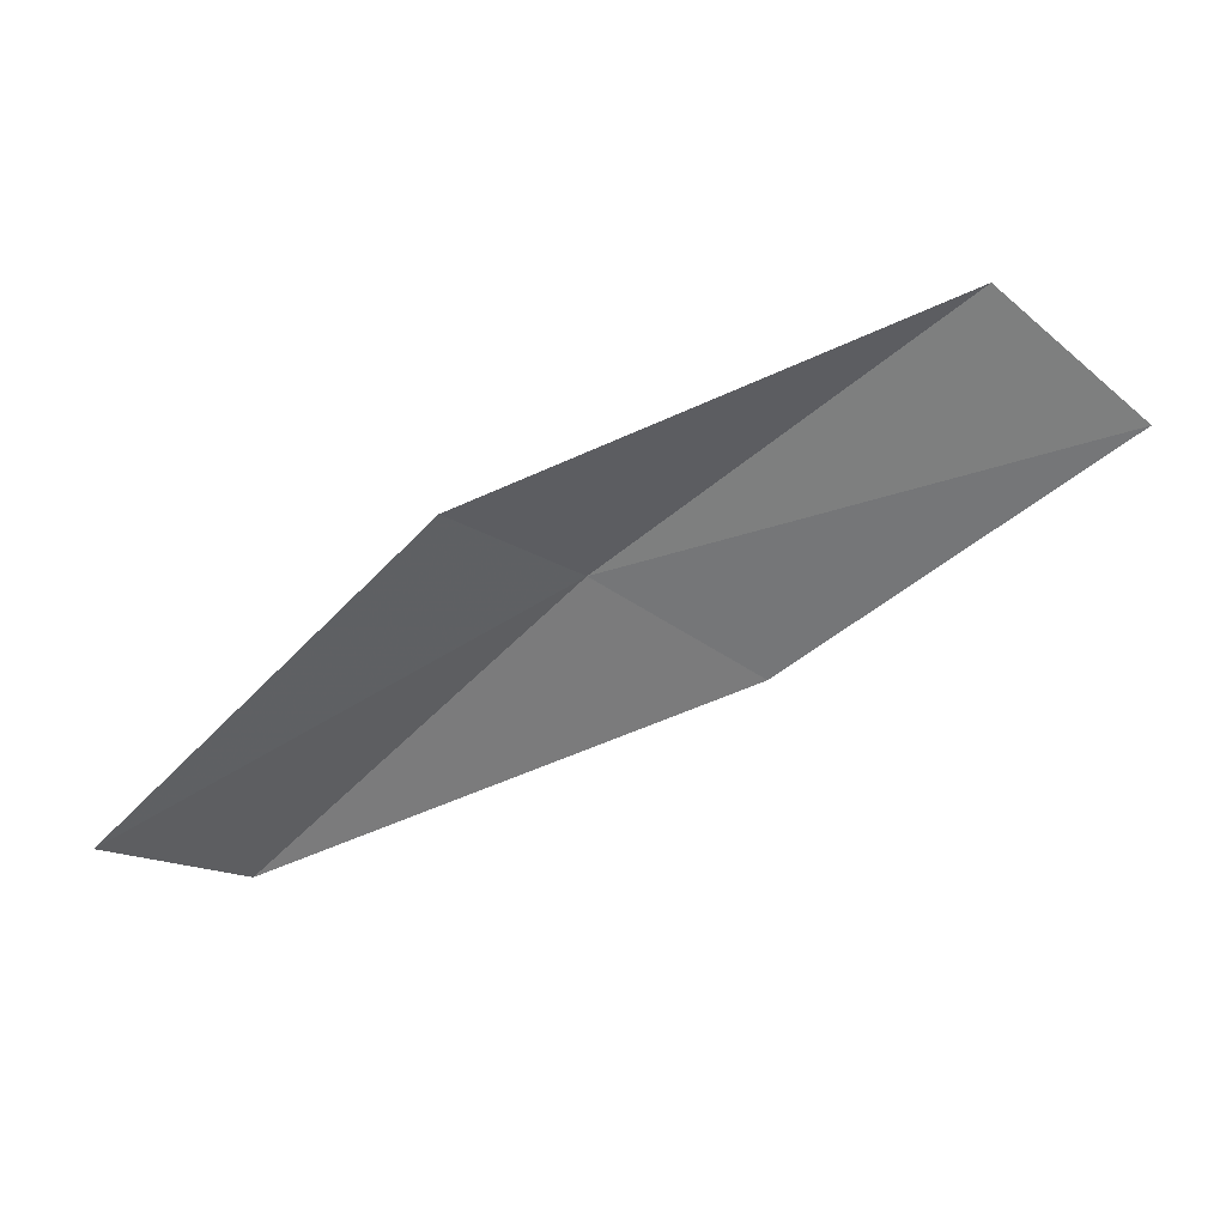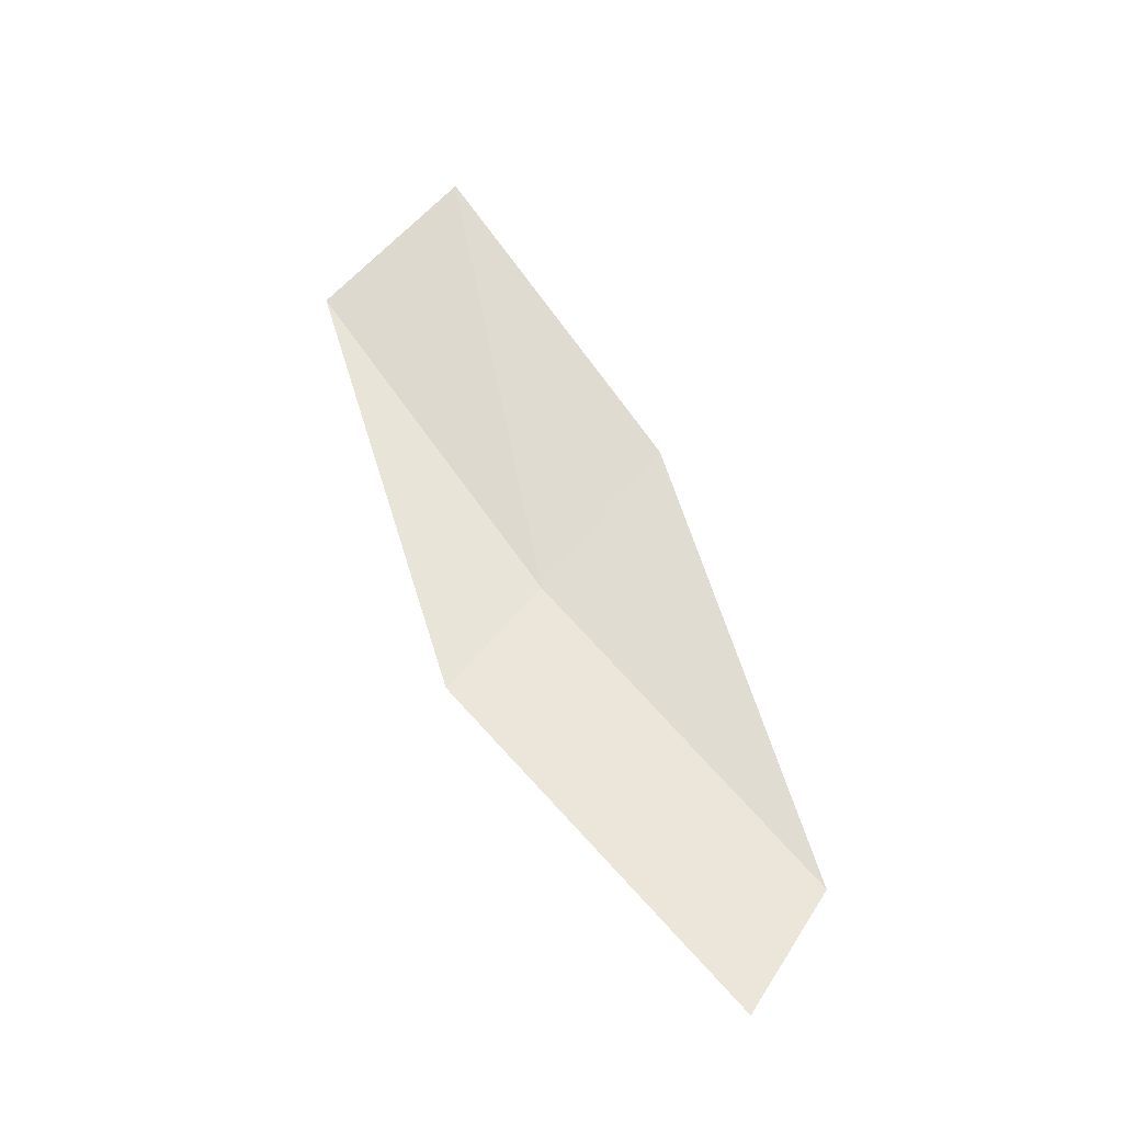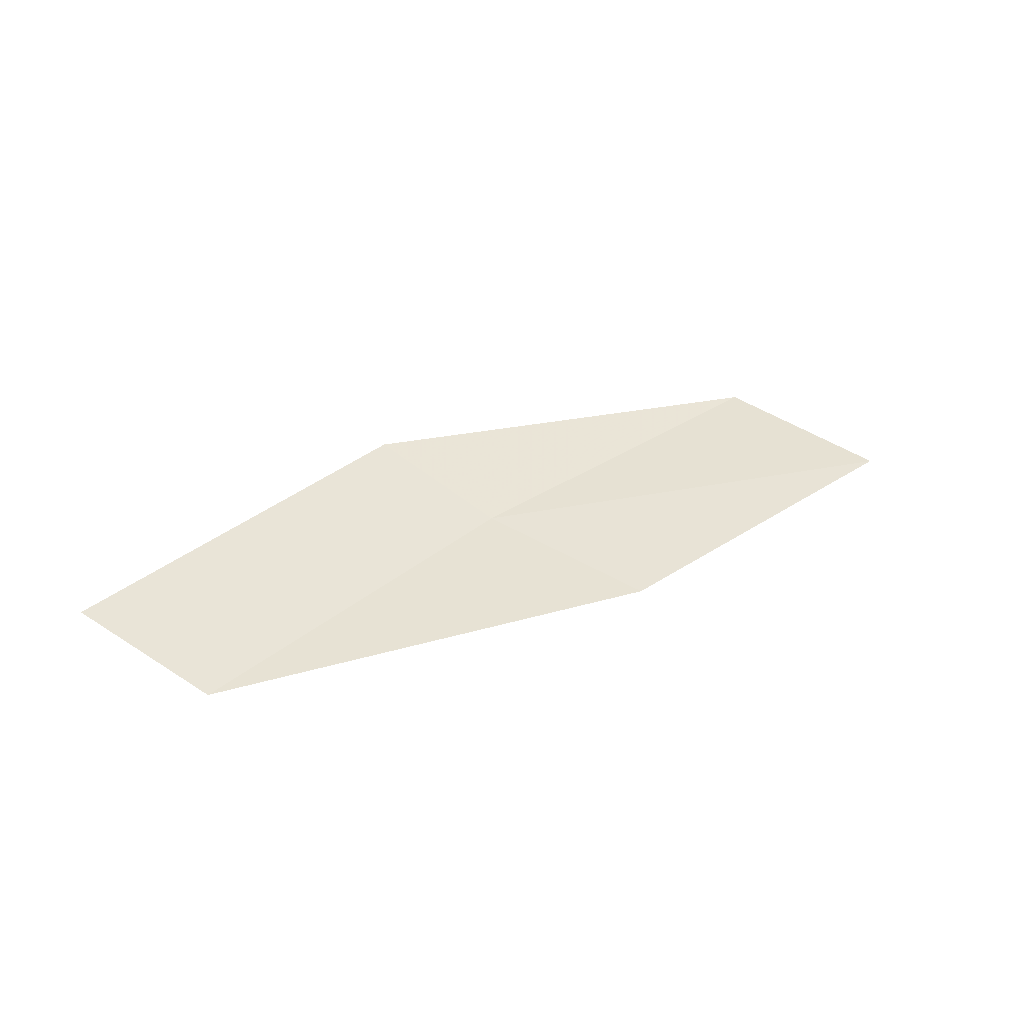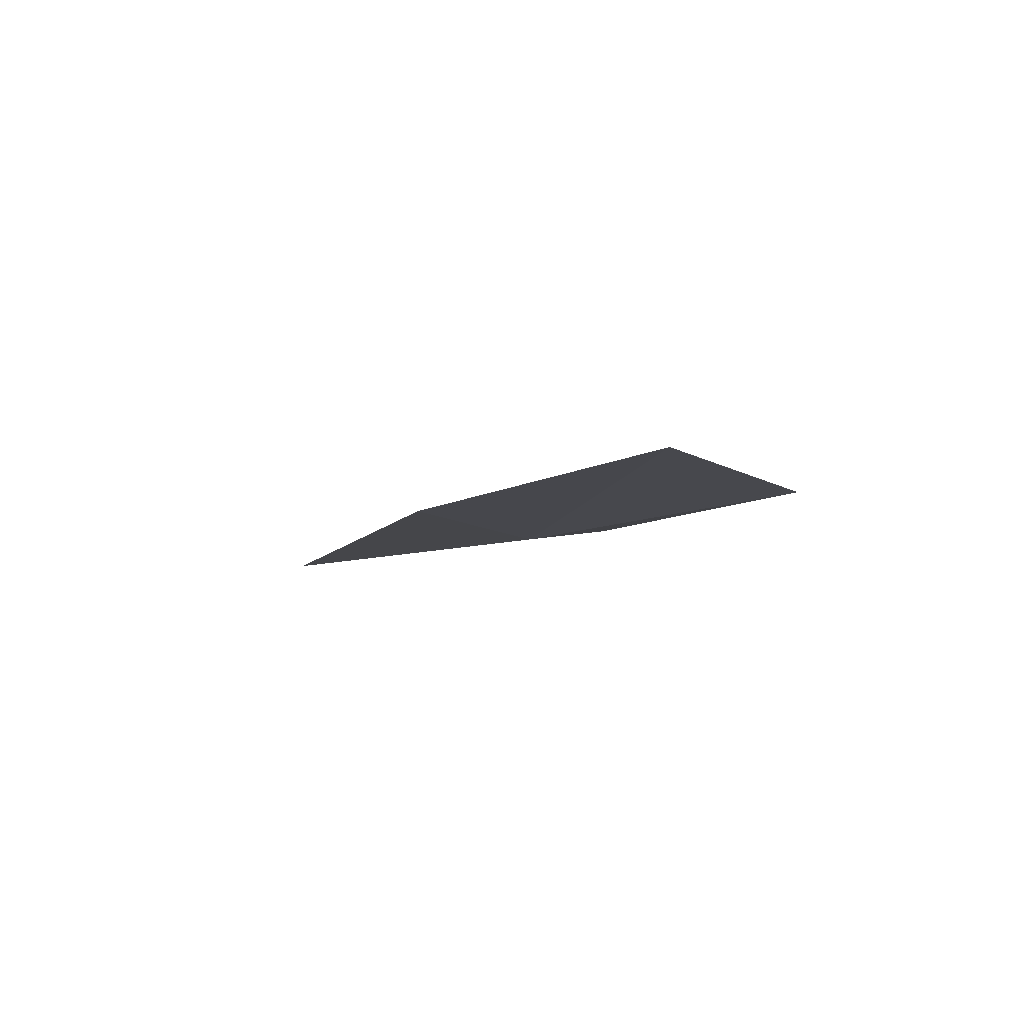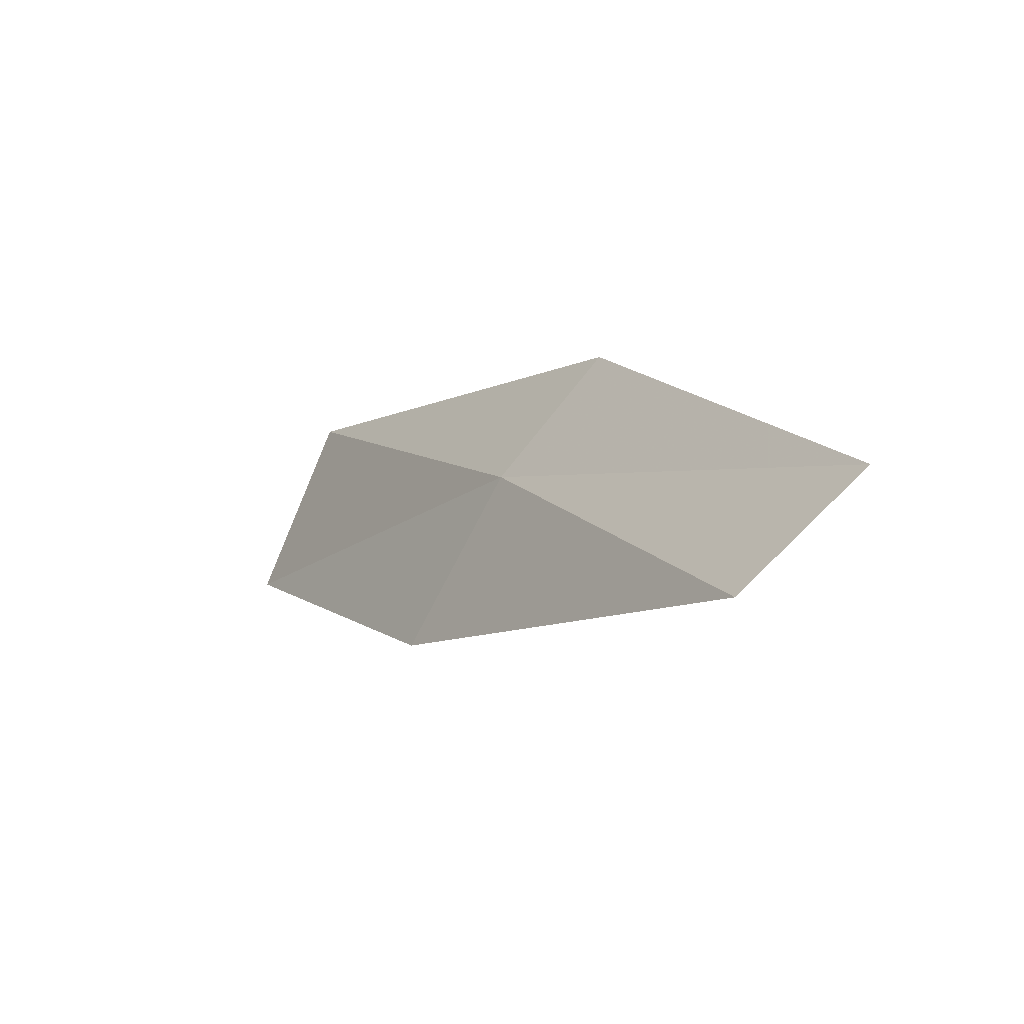
<metadata>
{"format":"obj","ext":"obj","renderer":"f3d","projection":"perspective","resolution":1024,"background":"white","views":[{"elev":34.6,"azim":-0.1,"up":"+Y"},{"elev":74.8,"azim":-87.2,"up":"+Z"},{"elev":41.9,"azim":-4.0,"up":"+Z"},{"elev":-16.1,"azim":90.3,"up":"+Z"},{"elev":-35.2,"azim":-120.9,"up":"+Y"}]}
</metadata>
<code>
v -16.29 12.24 1.245
v -14.66 13.52 1.034
v -13.94 12.85 1.023
v -15.5 11.65 1.185
v -16.89 12.69 1.459
v -17.8 10.77 1.478
v -18.43 11.15 1.729
f 1 3 2
f 1 4 3
f 1 2 5
f 1 6 4
f 1 5 7
f 1 7 6

</code>
